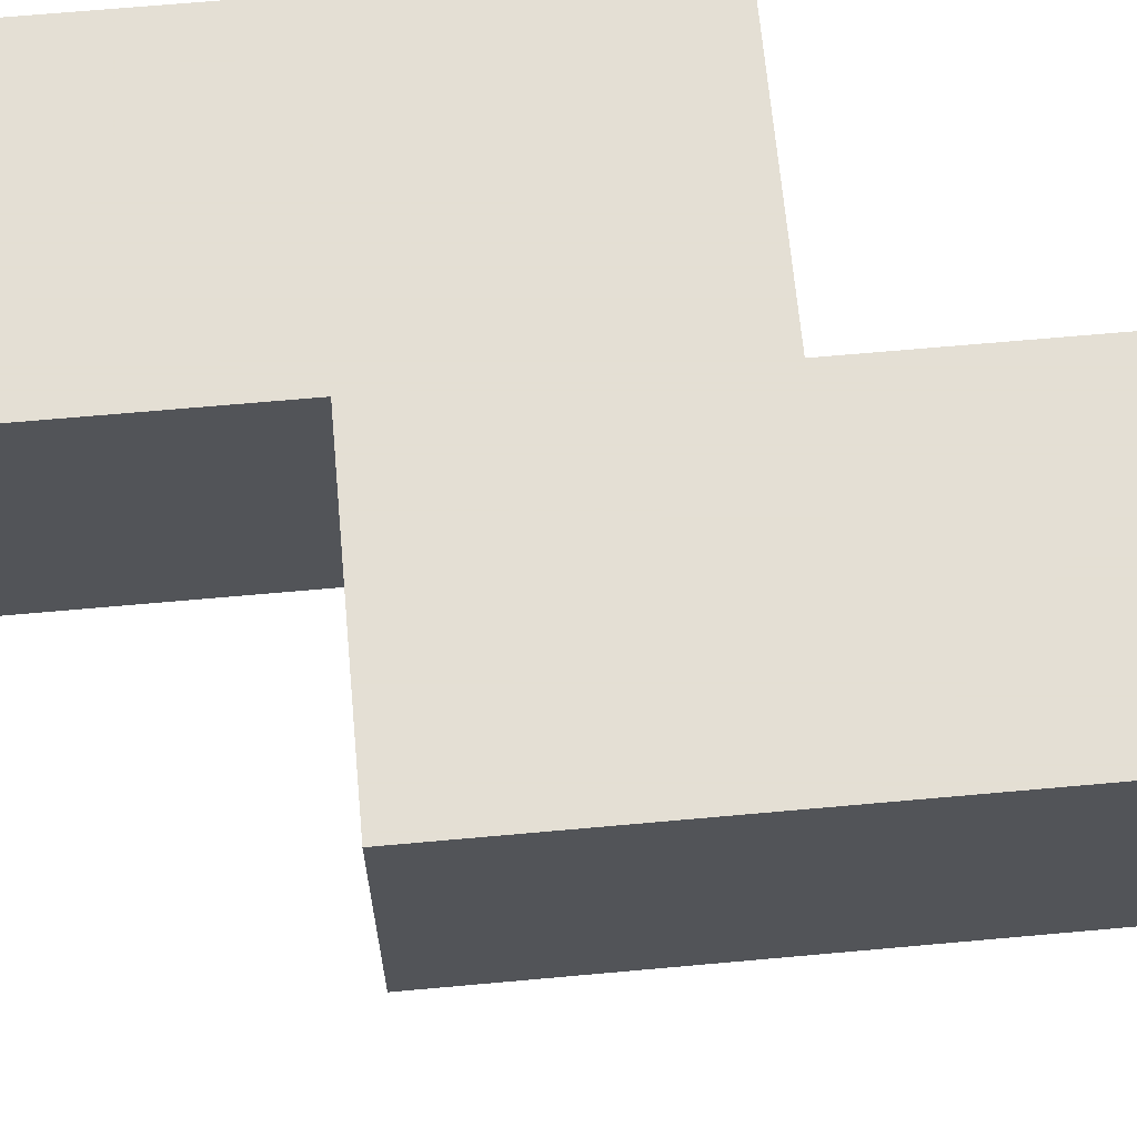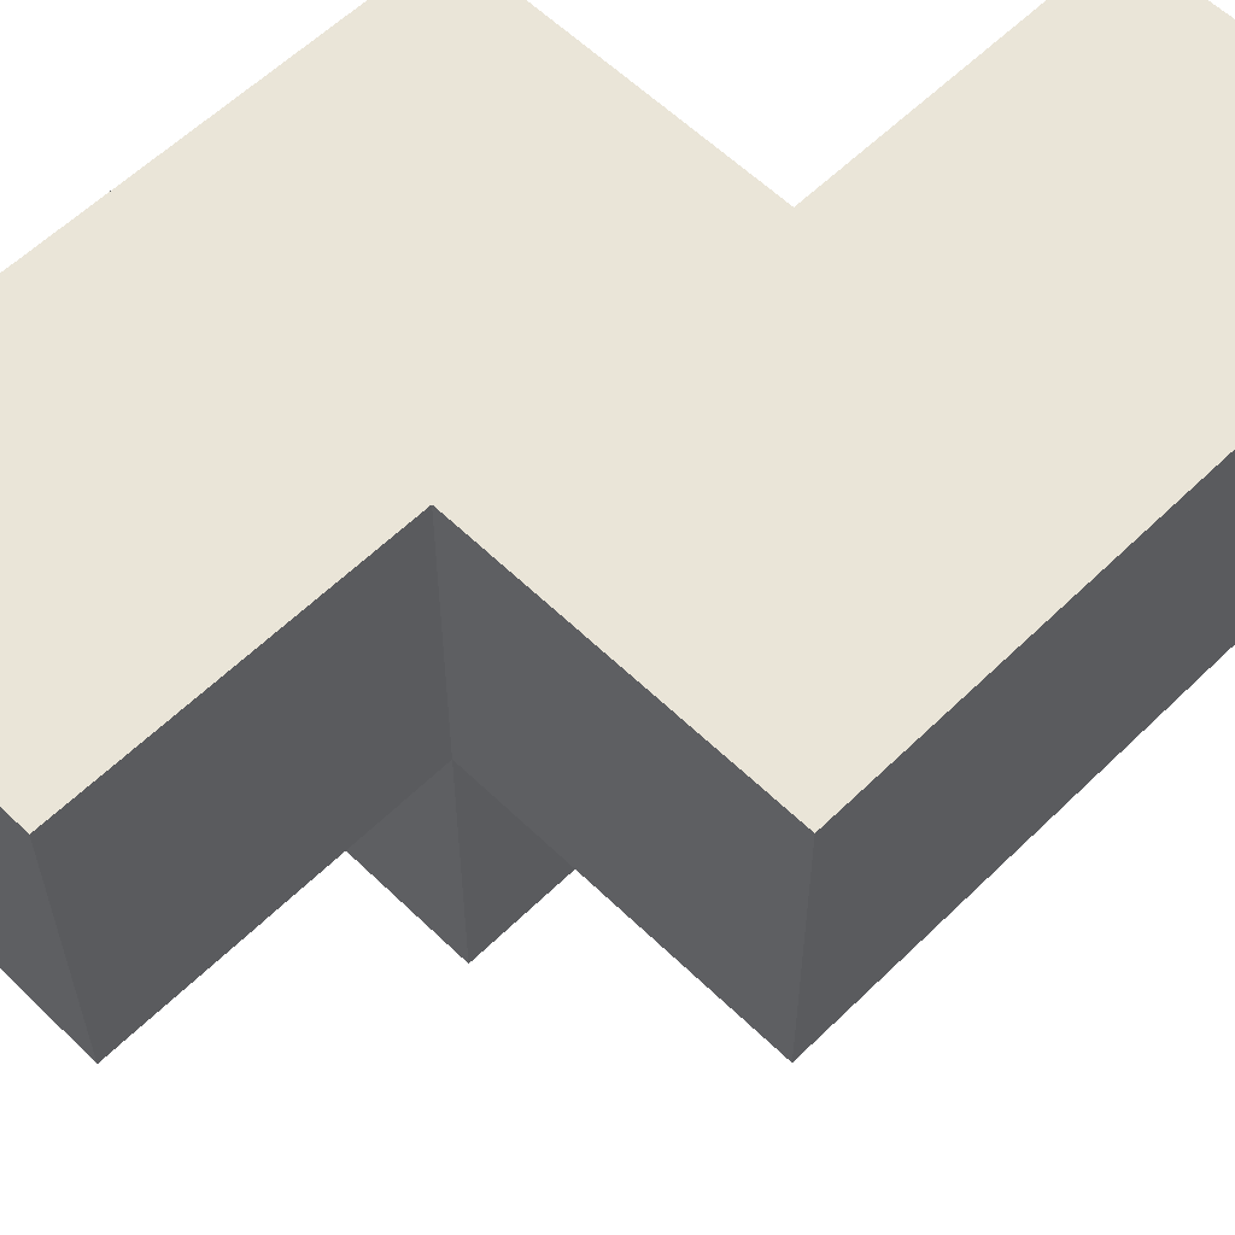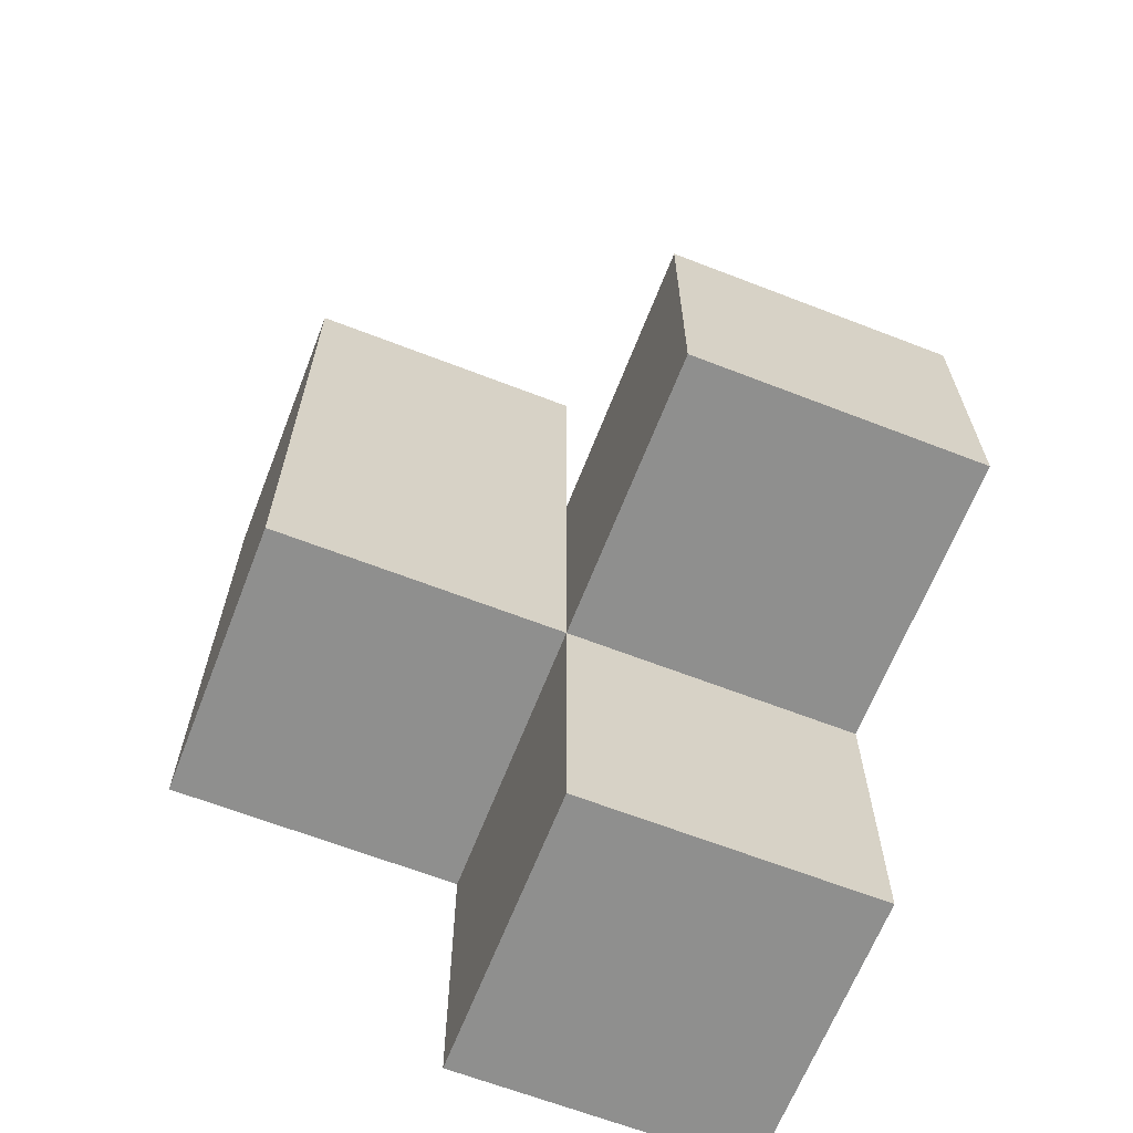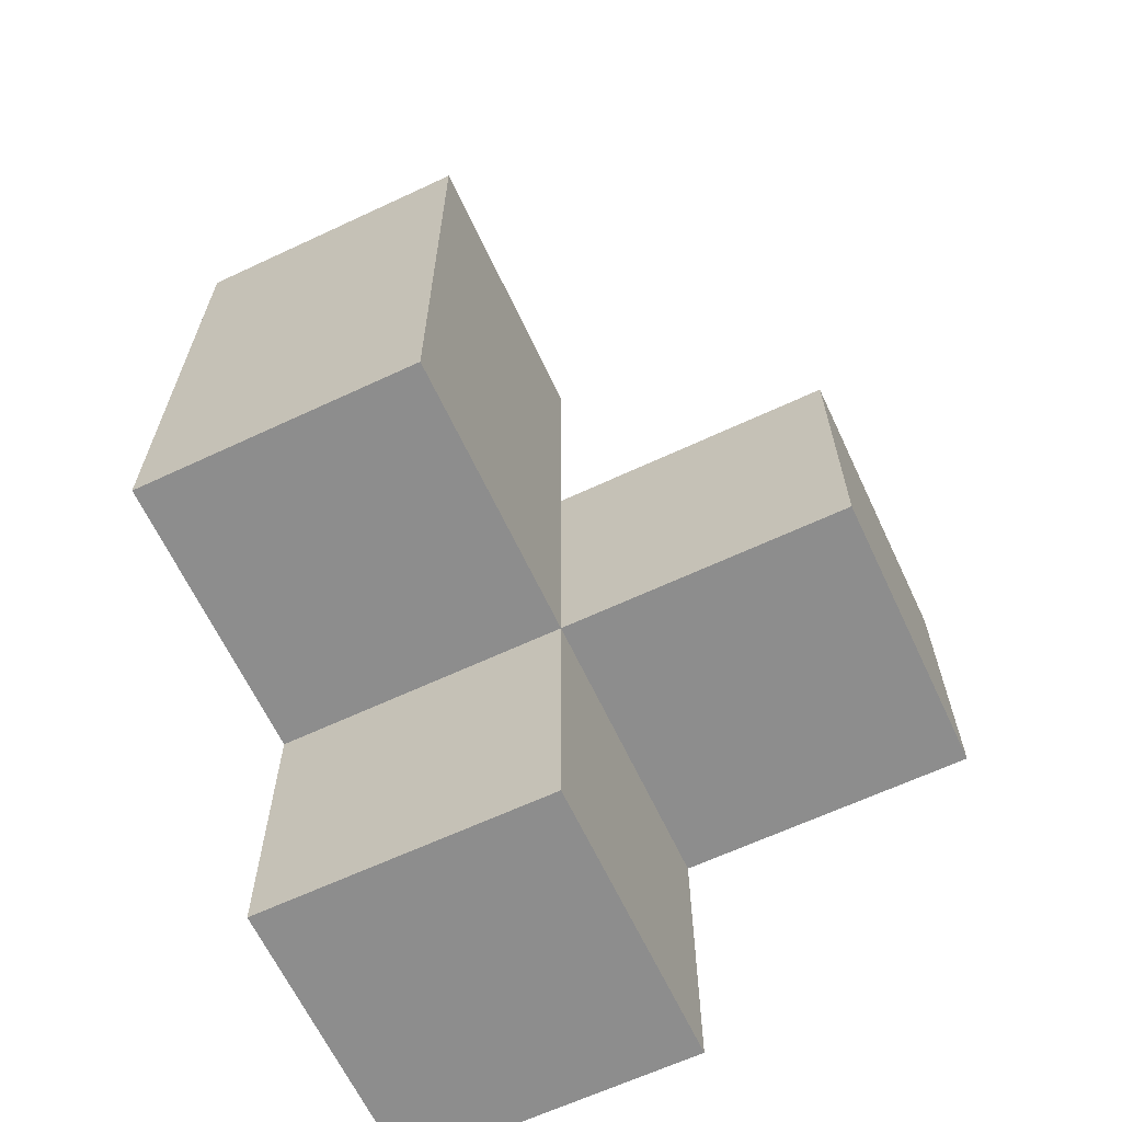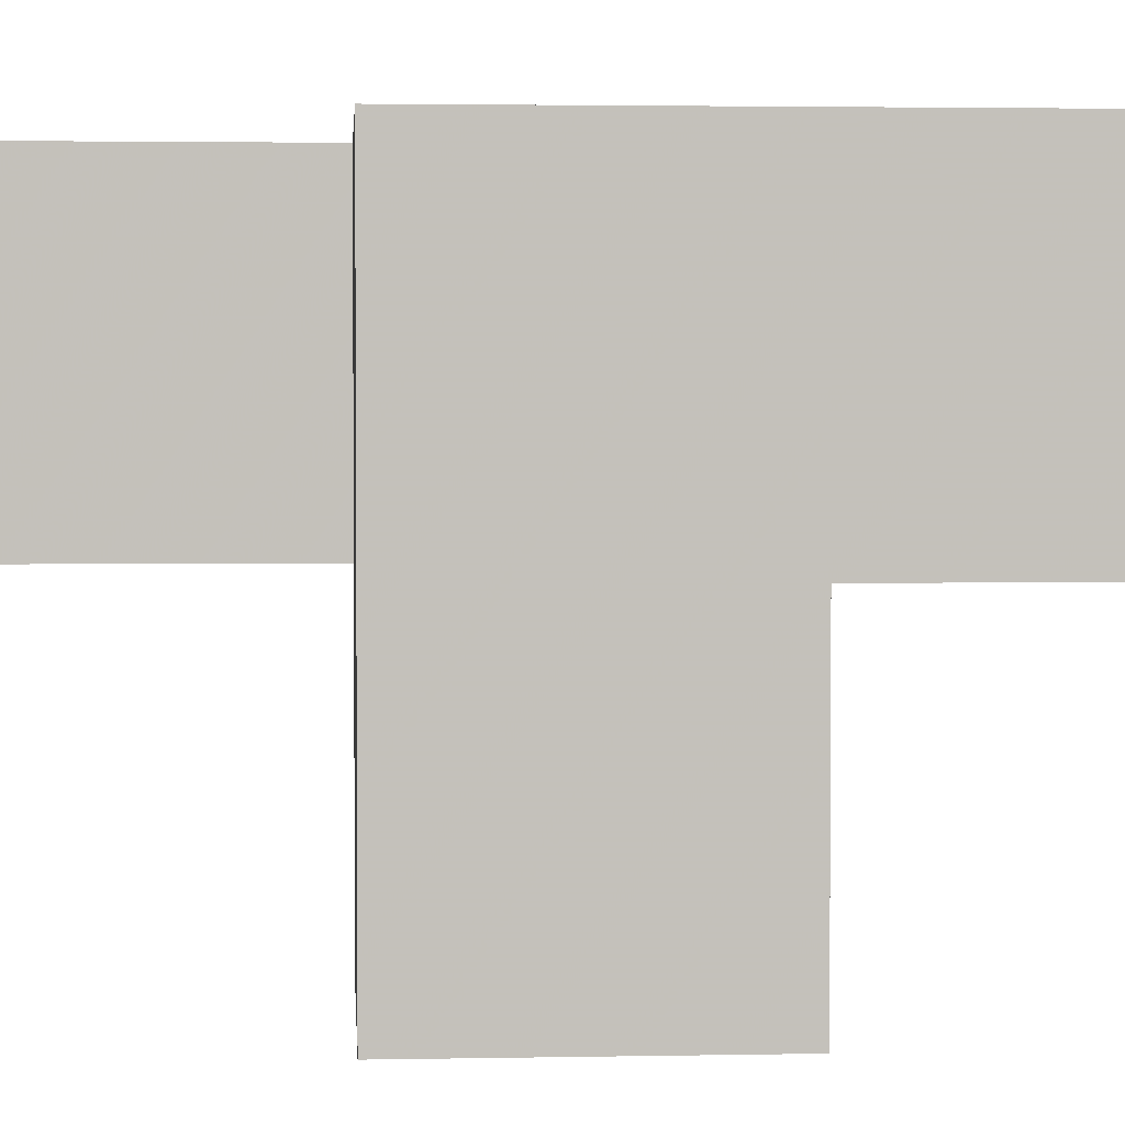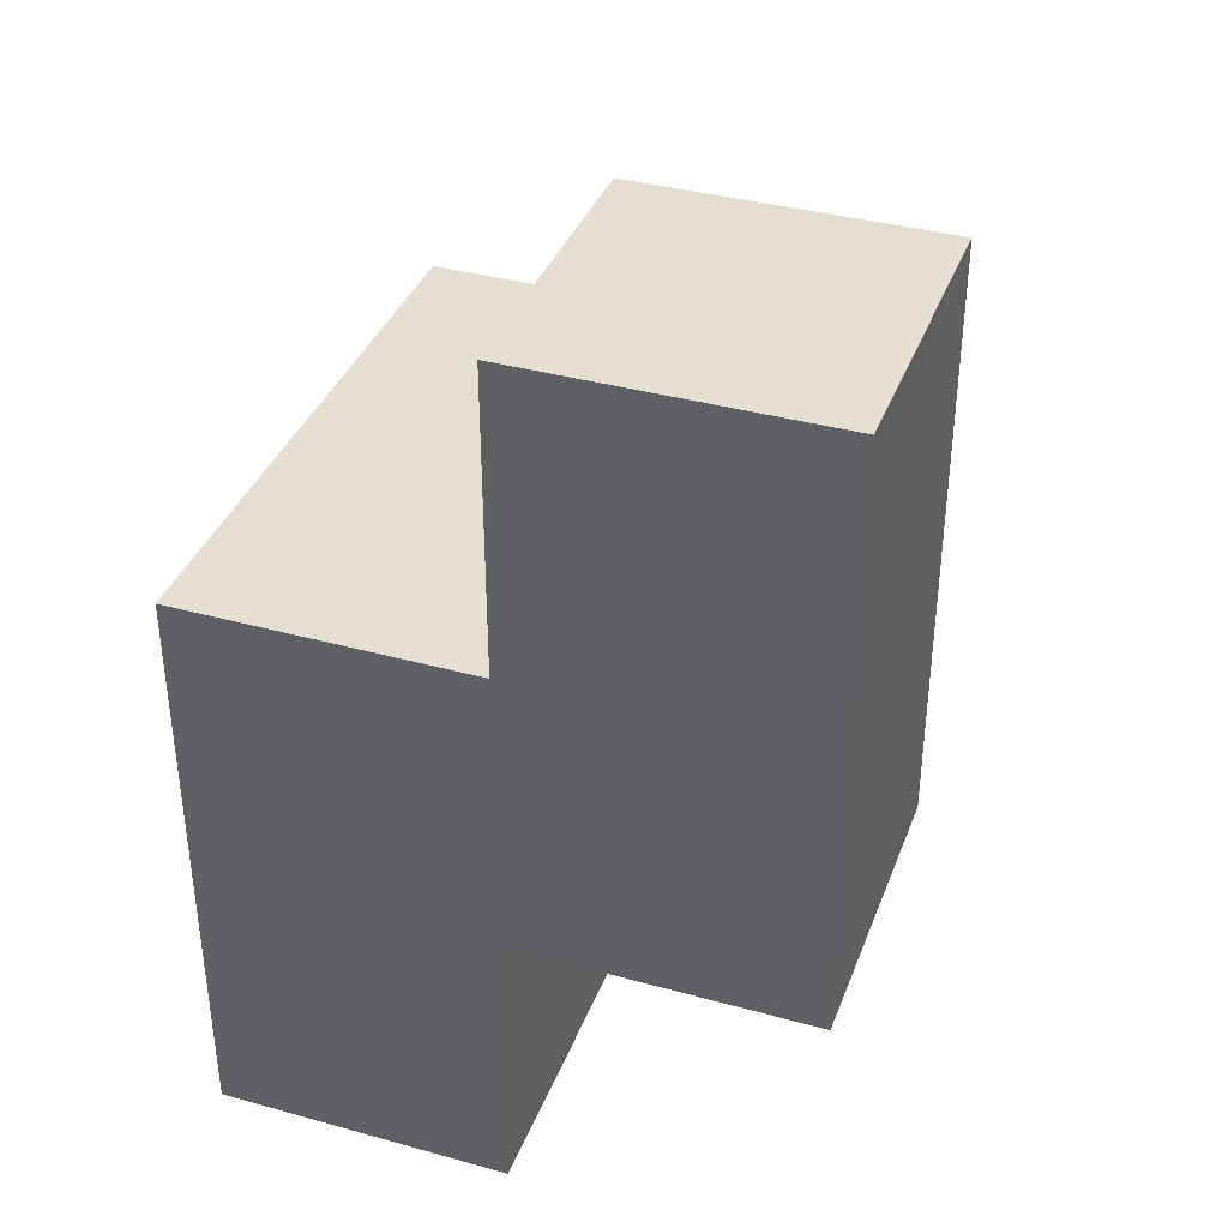
<metadata>
{"format":"obj","ext":"obj","renderer":"f3d","projection":"perspective","resolution":1024,"background":"white","views":[{"elev":66.3,"azim":-95.2,"up":"+Y"},{"elev":58.8,"azim":-135.1,"up":"+Y"},{"elev":-65.2,"azim":-21.3,"up":"+Z"},{"elev":-64.6,"azim":-64.8,"up":"+Z"},{"elev":2.6,"azim":86.1,"up":"+Y"},{"elev":37.3,"azim":-160.5,"up":"+Z"}]}
</metadata>
<code>
v 3.991 3.993 1.005
v 3.991 2.013 1.005
v 3.001 2.013 1.005
v 3.001 3.993 1.005
v 3.001 3.002 1.995
v 2.011 3.993 1.995
v 3.991 3.002 1.995
v 2.011 3.002 2.985
v 2.011 3.993 2.985
v 3.991 3.993 0.015
v 3.001 3.993 2.985
v 3.001 3.002 1.005
v 3.001 3.993 0.015
v 3.991 3.002 1.005
v 2.011 3.002 1.995
v 2.011 3.993 1.005
v 3.991 2.013 1.995
v 3.991 3.993 1.995
v 3.001 2.013 1.995
v 3.001 3.002 2.985
v 3.001 3.993 1.995
v 3.001 3.002 0.015
v 3.991 3.002 0.015
v 2.011 3.002 1.005
f 5 7 21
f 18 21 7
f 1 4 18
f 21 18 4
f 14 1 7
f 18 7 1
f 23 22 10
f 13 10 22
f 22 23 12
f 14 12 23
f 10 13 1
f 4 1 13
f 13 22 4
f 12 4 22
f 23 10 14
f 1 14 10
f 12 24 4
f 16 4 24
f 24 12 15
f 5 15 12
f 4 16 21
f 6 21 16
f 16 24 6
f 15 6 24
f 2 3 14
f 12 14 3
f 19 17 5
f 7 5 17
f 3 2 19
f 17 19 2
f 12 3 5
f 19 5 3
f 2 14 17
f 7 17 14
f 8 20 9
f 11 9 20
f 15 5 8
f 20 8 5
f 21 6 11
f 9 11 6
f 6 15 9
f 8 9 15
f 5 21 20
f 11 20 21

</code>
